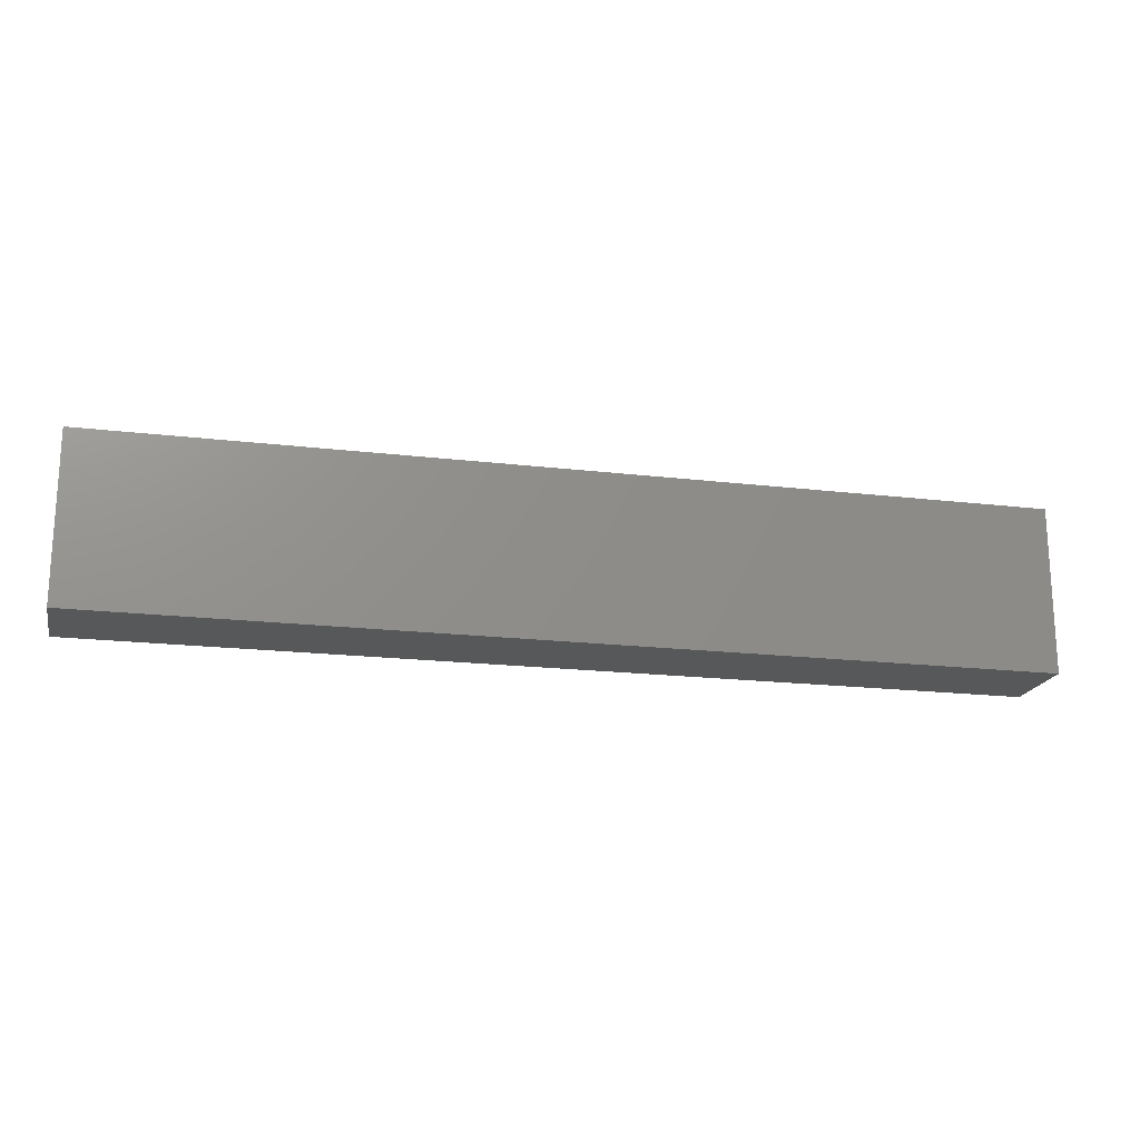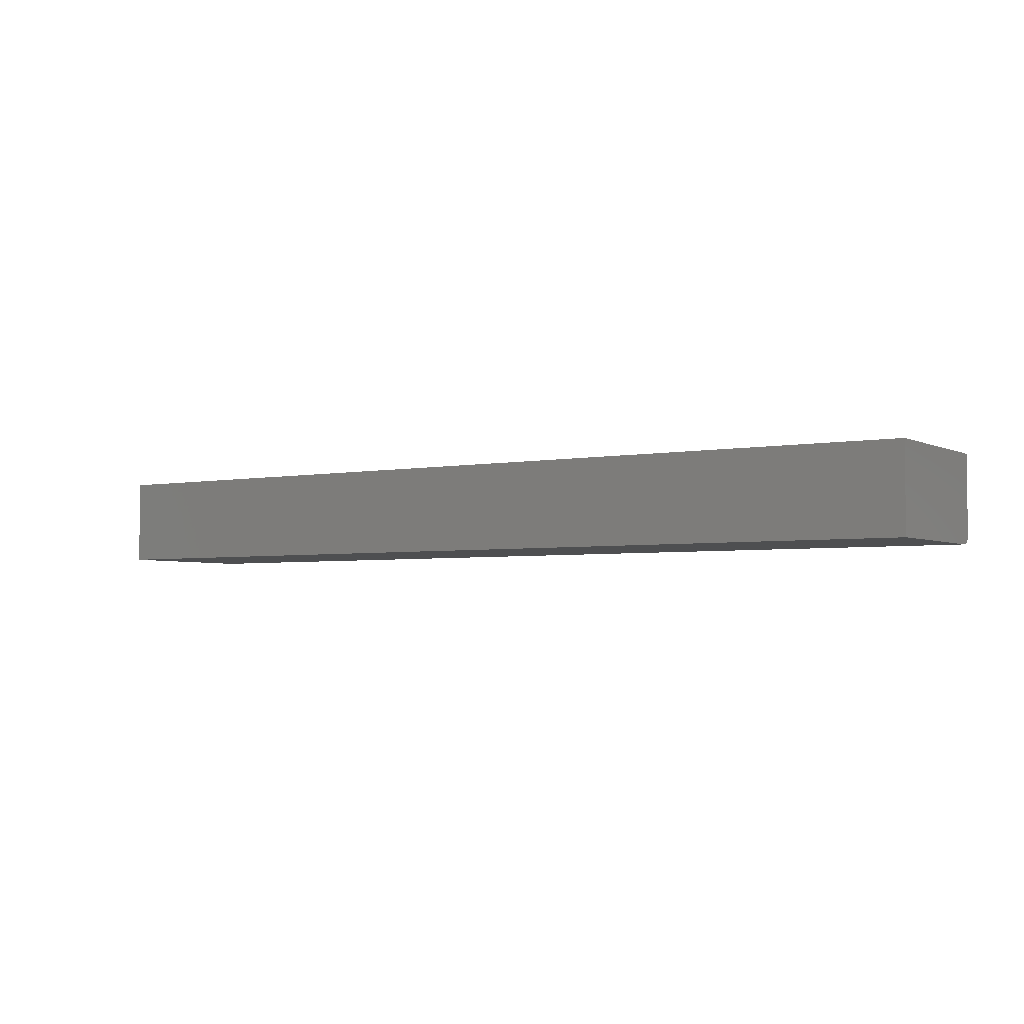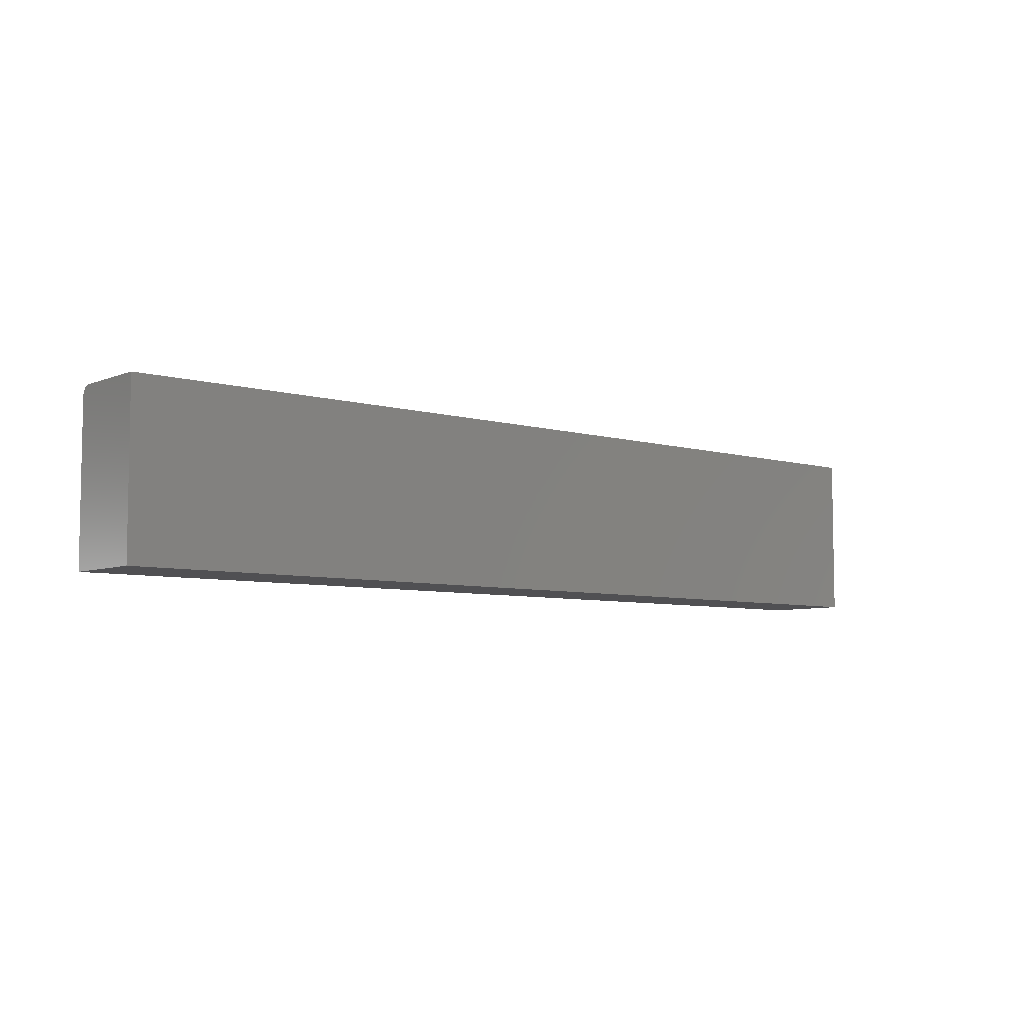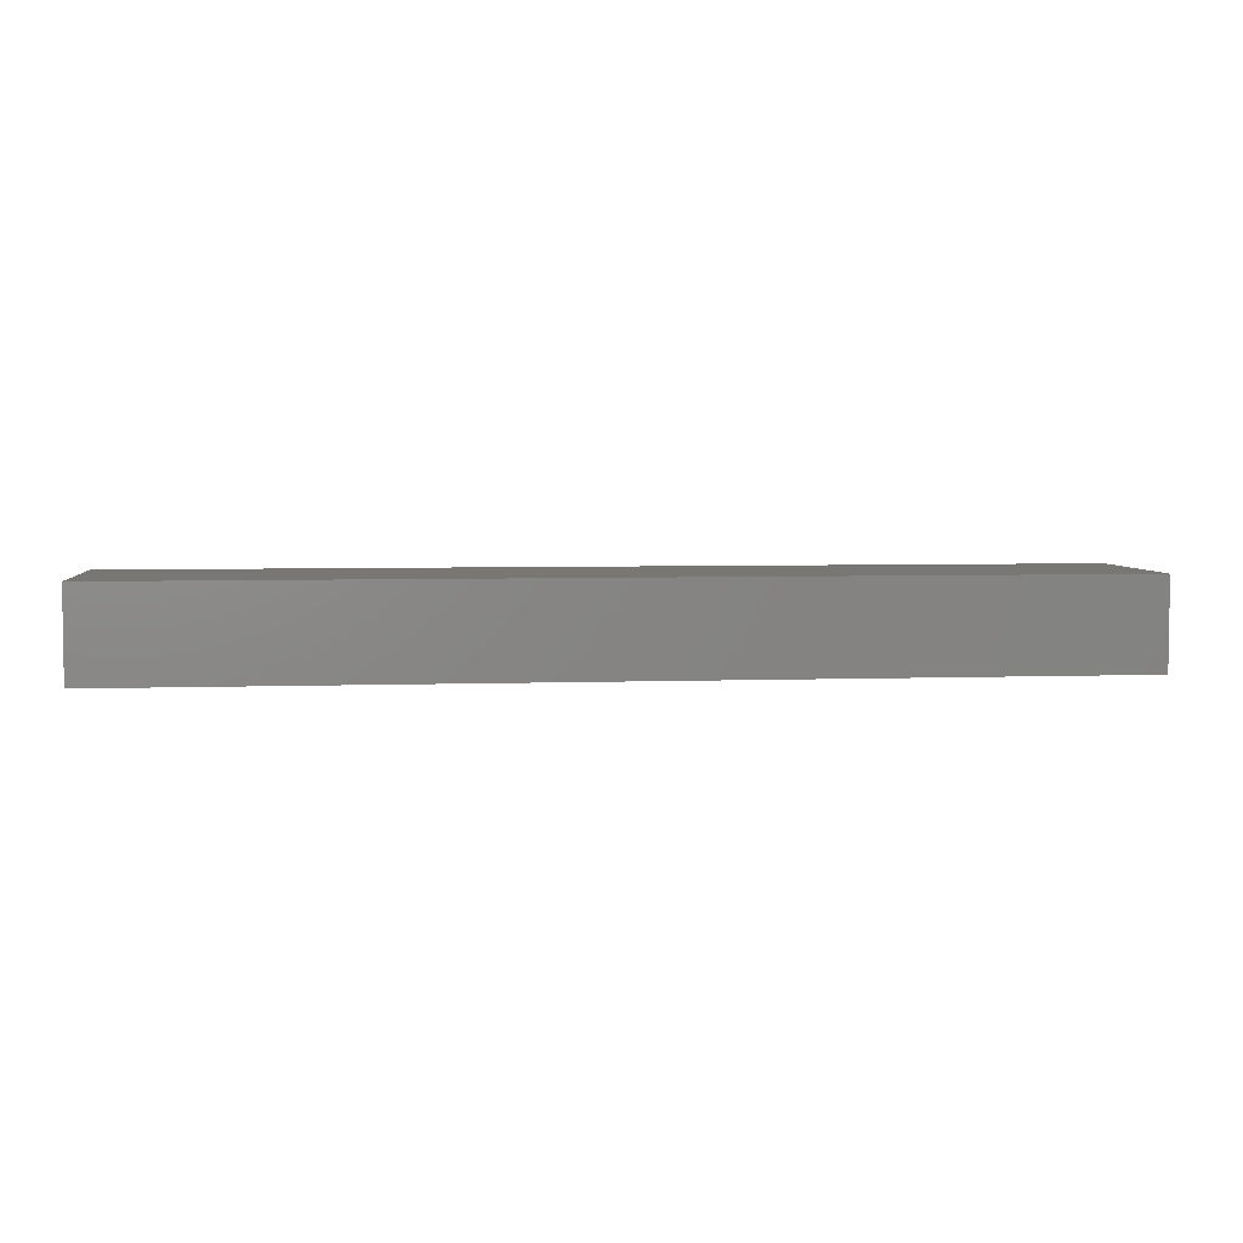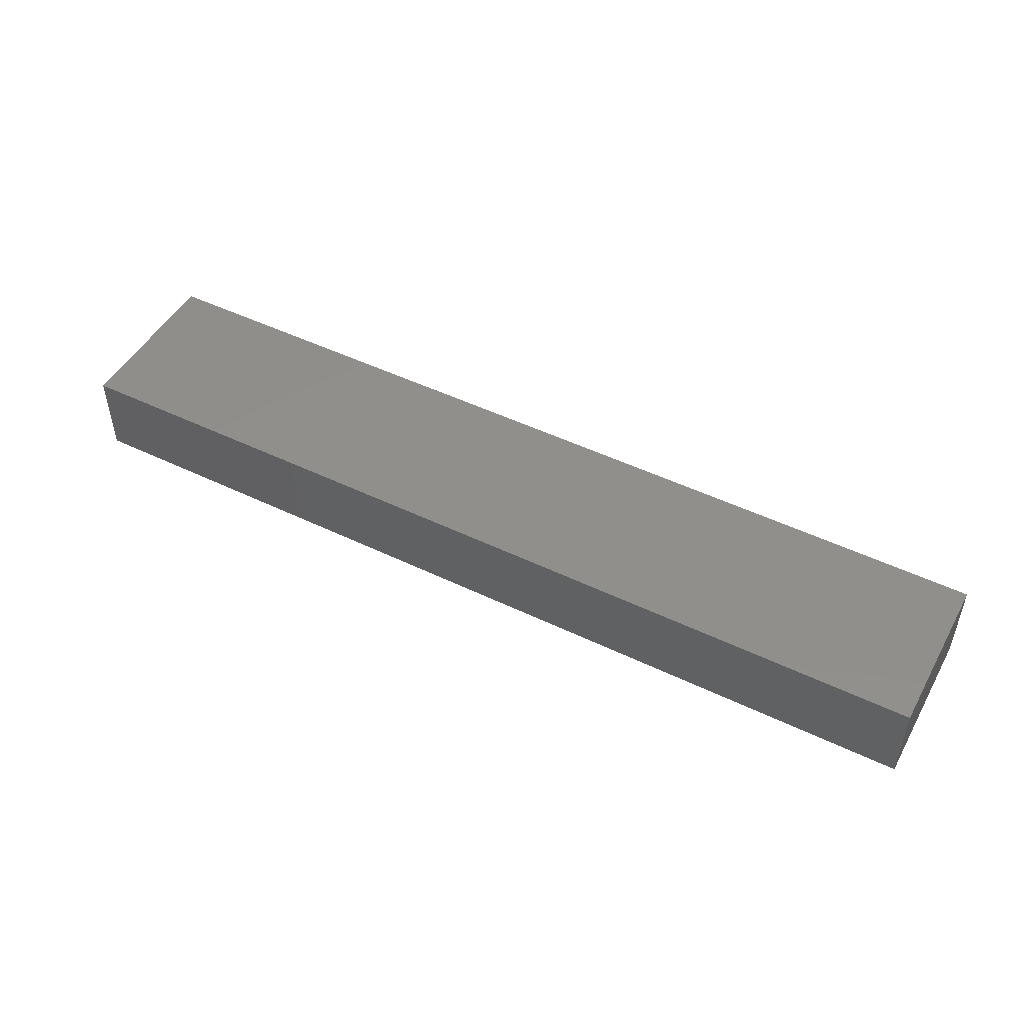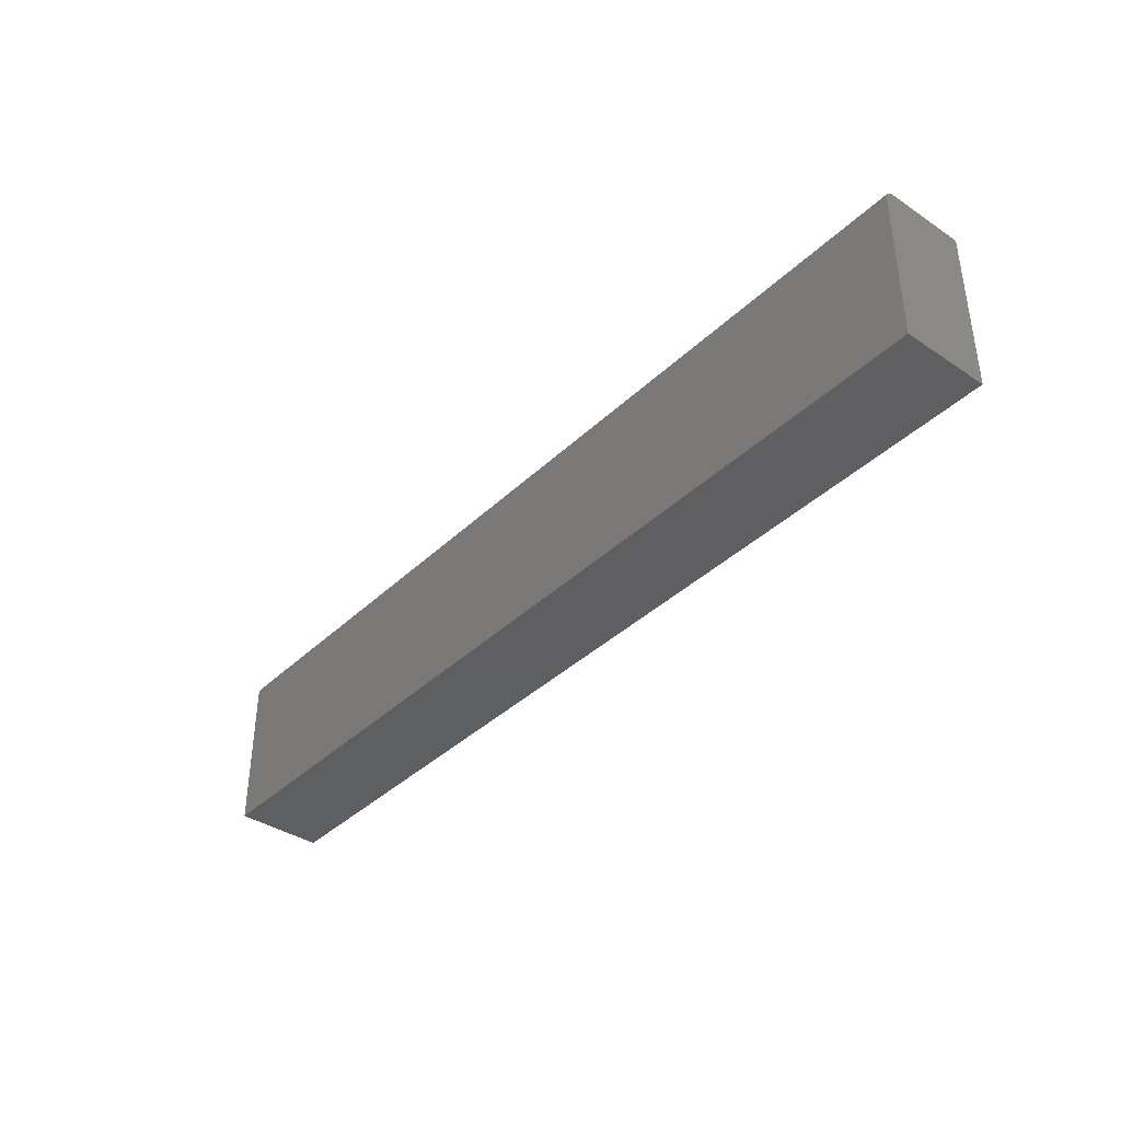
<metadata>
{"format":"stl","ext":"stl","renderer":"f3d","projection":"perspective","resolution":1024,"background":"white","views":[{"elev":-18.8,"azim":167.2,"up":"+Z"},{"elev":-3.8,"azim":-146.9,"up":"+Y"},{"elev":-6.4,"azim":139.5,"up":"+Z"},{"elev":4.7,"azim":173.4,"up":"+Y"},{"elev":48.8,"azim":-151.8,"up":"+Y"},{"elev":-38.5,"azim":49.9,"up":"+Z"}]}
</metadata>
<code>
# stl→obj: 24 verts, 44 faces
v 0 -0.07031 0
v 0.75 -0.07031 -4.592e-17
v 7.74e-18 -0.07031 0.1264
v 0.75 -0.07031 0.1264
v 7.833e-18 -0.07016 0.1279
v 8.005e-18 -0.069 0.1307
v 7.923e-18 -0.06972 0.1294
v 0 0 0
v 8.078e-18 -0.06802 0.1319
v 8.137e-18 -0.06684 0.1329
v 8.182e-18 -0.06549 0.1336
v 8.209e-18 -0.06402 0.1341
v 0 -0.0625 0.1342
v 8.218e-18 0 0.1342
v 0.75 -0.0625 0.1342
v 0.75 0 0.1342
v 0.75 -0.069 0.1307
v 0.75 -0.06684 0.1329
v 0.75 -0.06802 0.1319
v 0.75 0 -4.592e-17
v 0.75 -0.06972 0.1294
v 0.75 -0.07016 0.1279
v 0.75 -0.06402 0.1341
v 0.75 -0.06549 0.1336
f 1 2 3
f 3 2 4
f 3 5 6
f 6 5 7
f 8 1 3
f 8 3 6
f 8 6 9
f 8 9 10
f 8 10 11
f 8 11 12
f 8 12 13
f 8 13 14
f 15 16 13
f 13 16 14
f 17 18 19
f 4 2 20
f 16 18 17
f 16 17 21
f 16 21 22
f 16 22 4
f 16 4 20
f 18 16 15
f 18 15 23
f 18 23 24
f 15 13 23
f 23 13 12
f 23 12 24
f 24 12 11
f 24 11 18
f 18 11 10
f 18 10 19
f 19 10 9
f 19 9 17
f 17 9 6
f 17 6 21
f 21 6 7
f 21 7 22
f 22 7 5
f 22 5 4
f 4 5 3
f 8 14 20
f 20 14 16
f 1 8 2
f 2 8 20

</code>
